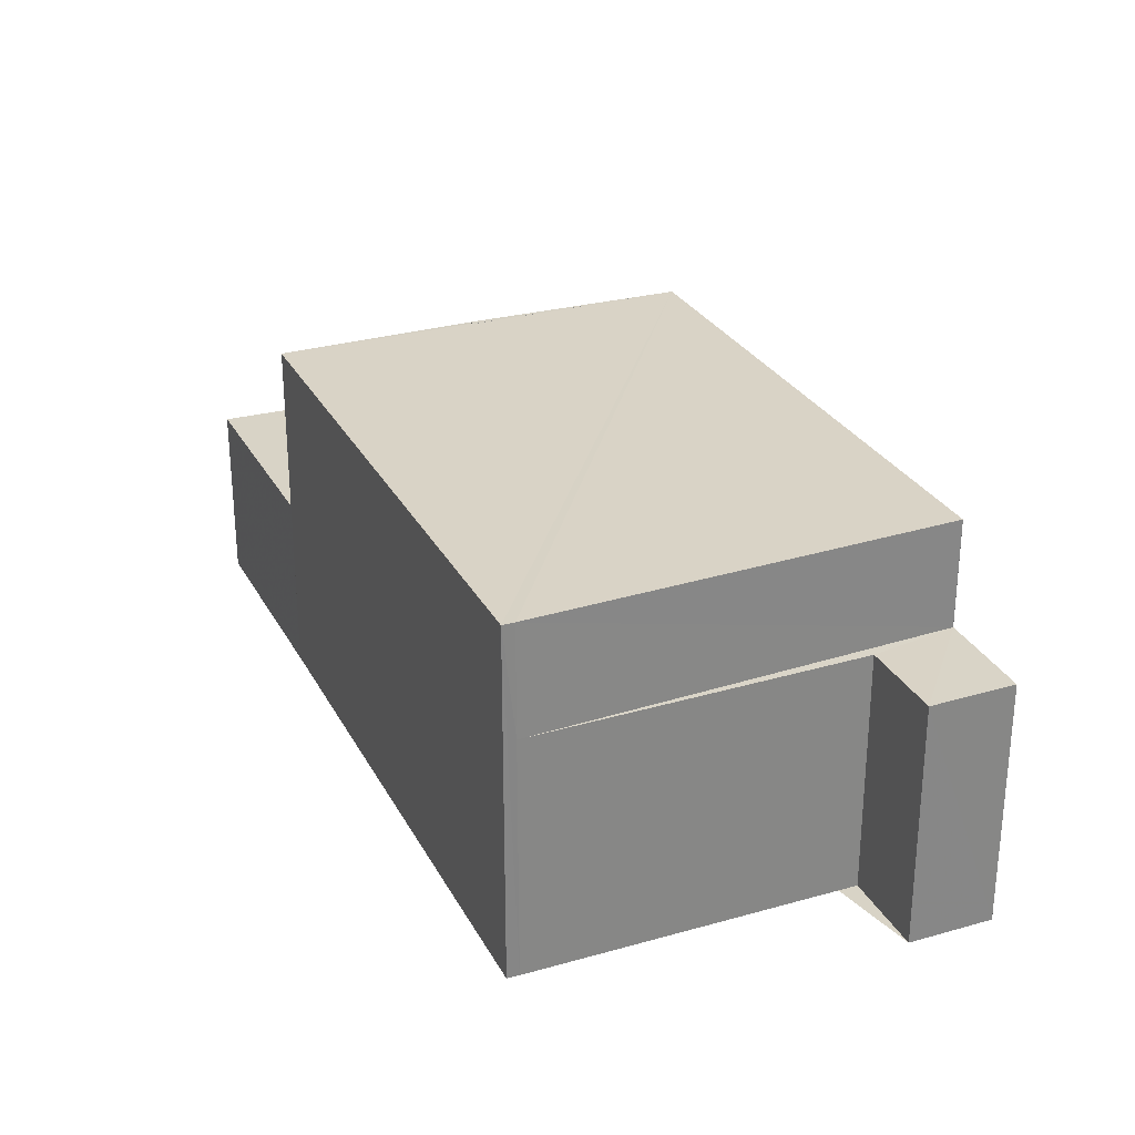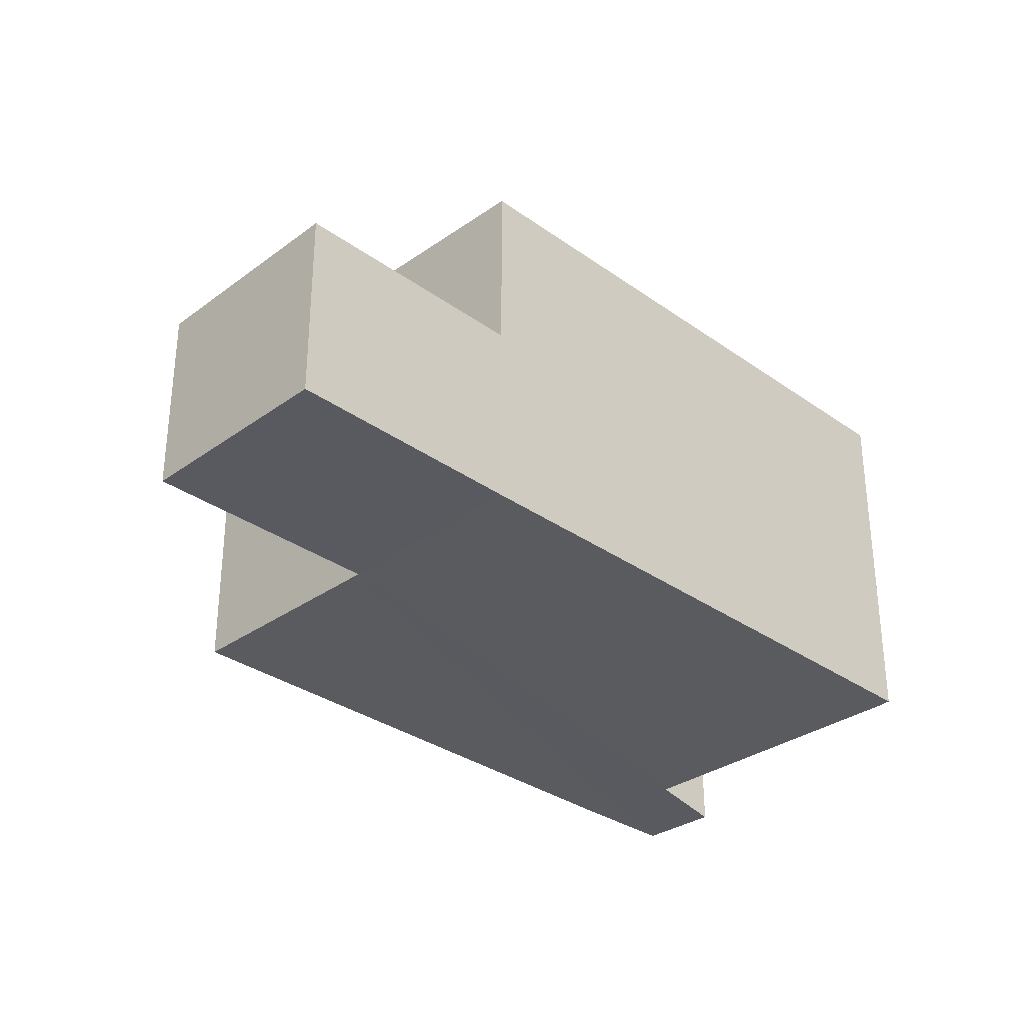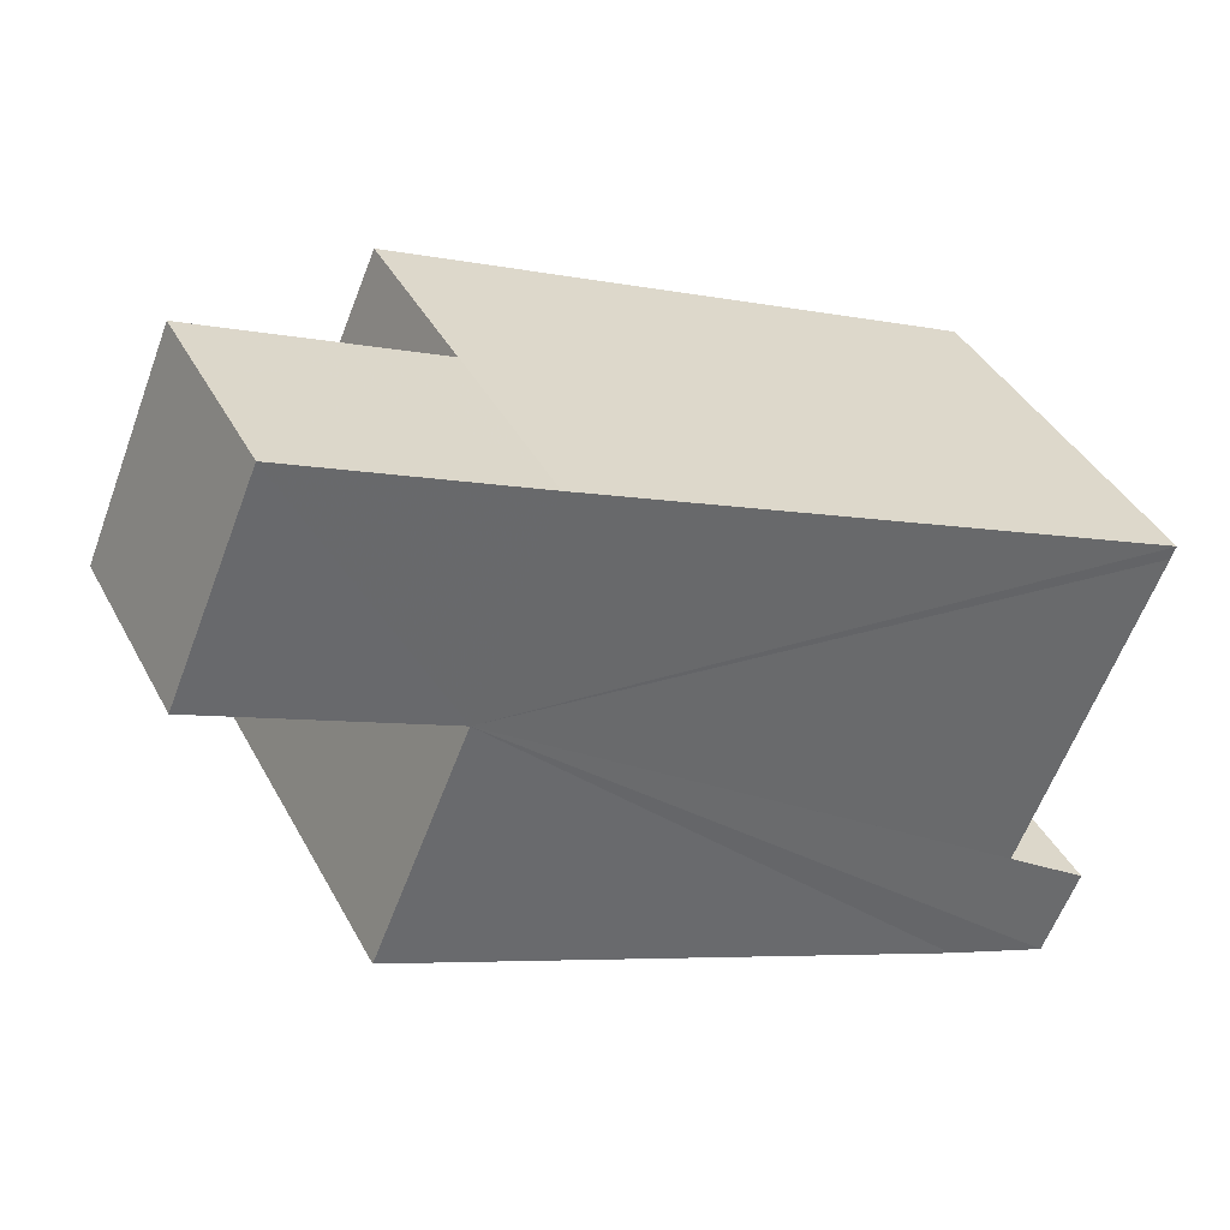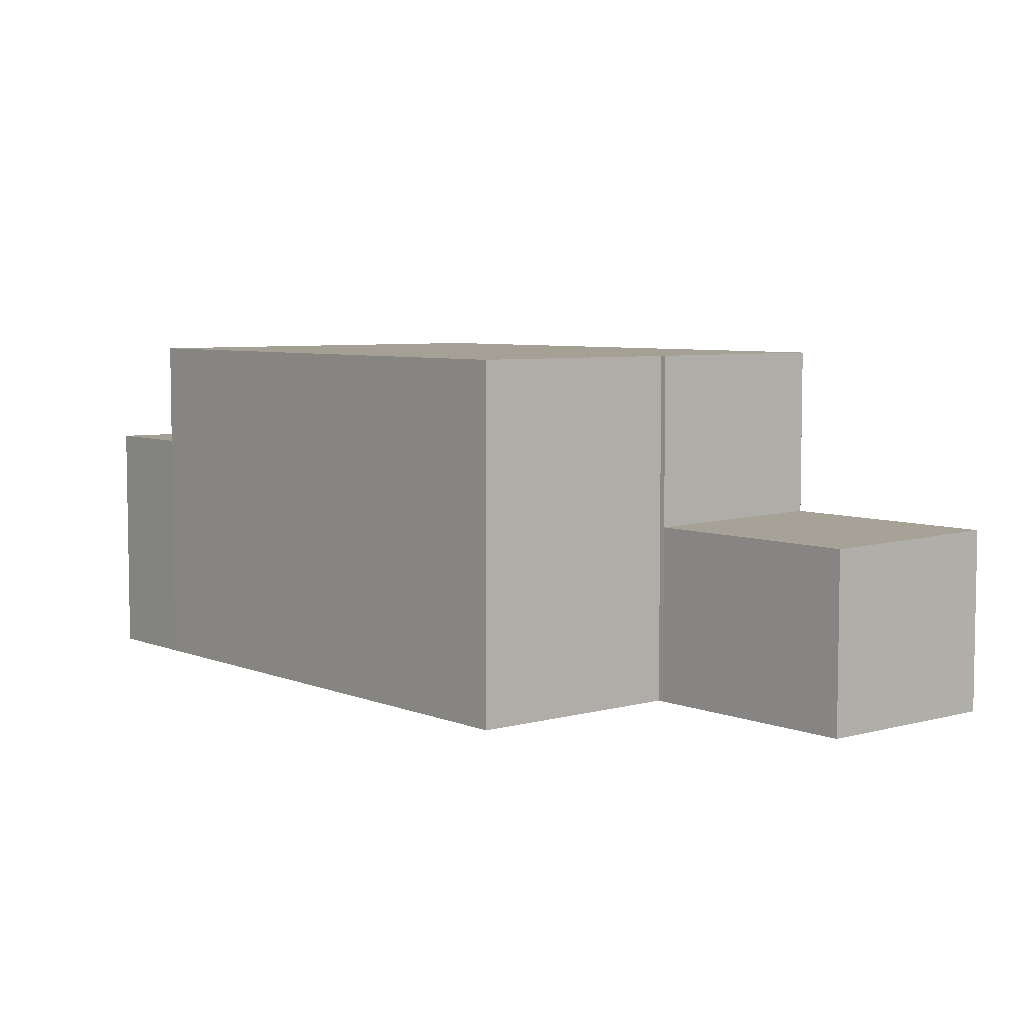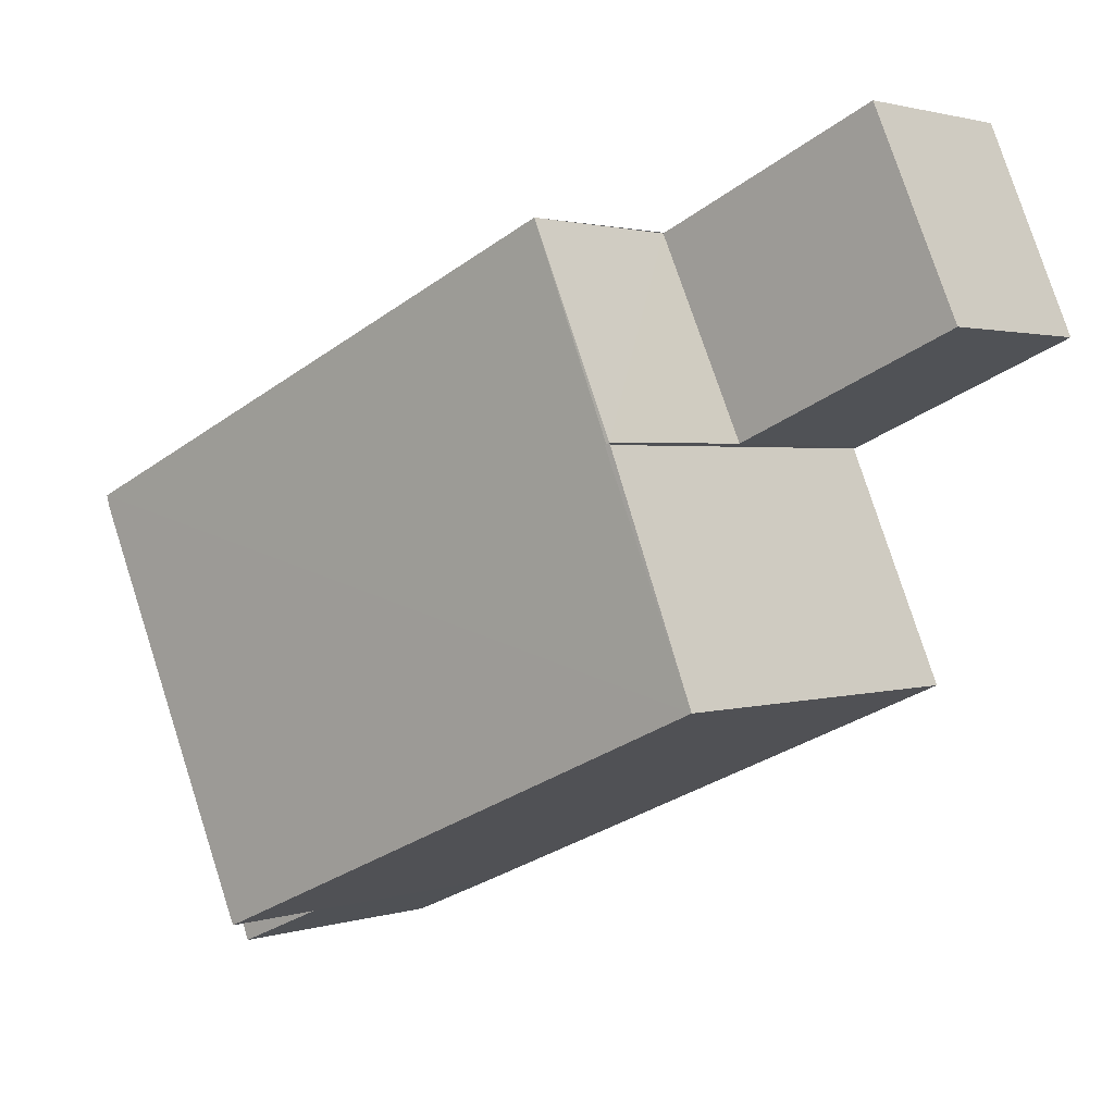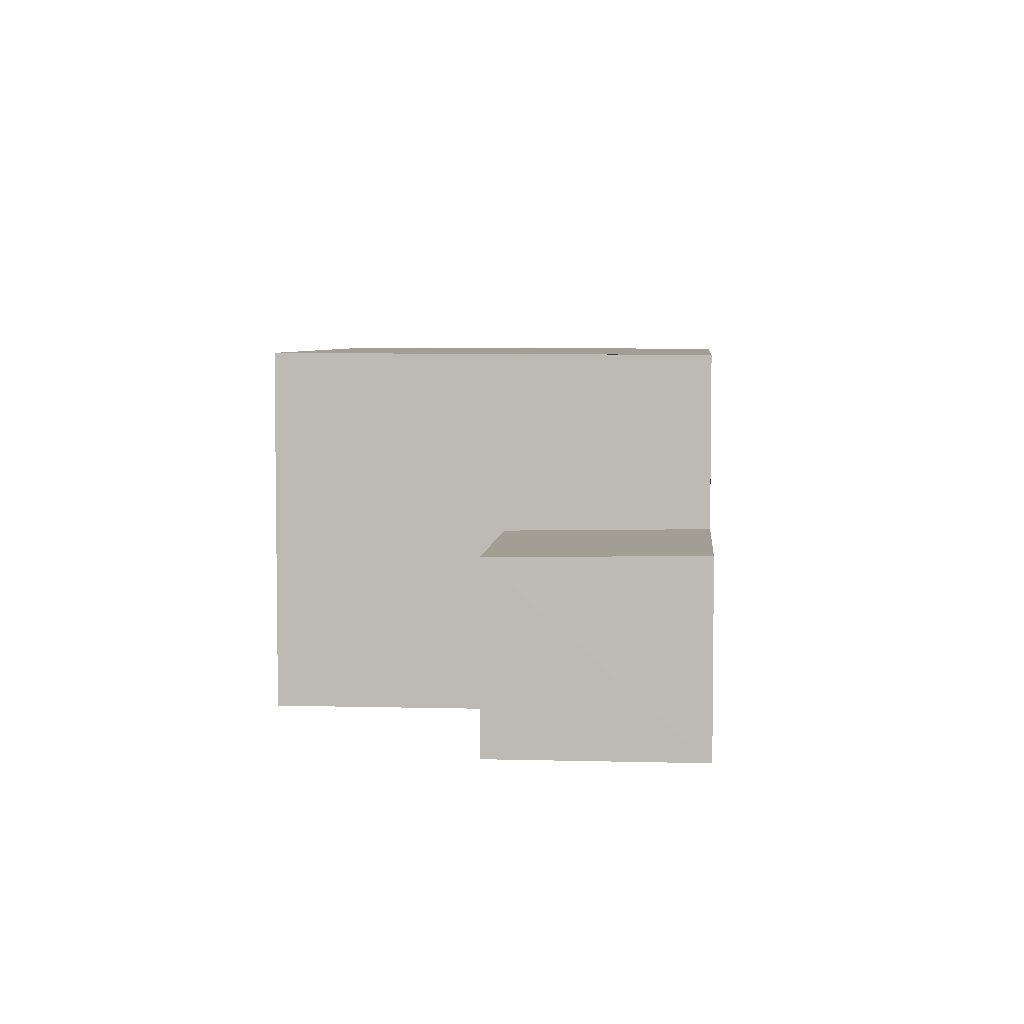
<metadata>
{"format":"obj","ext":"obj","renderer":"f3d","projection":"perspective","resolution":1024,"background":"white","views":[{"elev":28.1,"azim":-90.3,"up":"+Z"},{"elev":-32.1,"azim":158.1,"up":"+Z"},{"elev":39.1,"azim":154.5,"up":"+Y"},{"elev":6.1,"azim":73.3,"up":"+Z"},{"elev":1.5,"azim":40.8,"up":"+Y"},{"elev":5.2,"azim":117.9,"up":"+Z"}]}
</metadata>
<code>
v 8.479e+04 4.463e+05 0.55
v 8.48e+04 4.463e+05 0.55
v 8.479e+04 4.463e+05 0.55
v 8.479e+04 4.463e+05 0.55
v 8.479e+04 4.463e+05 0.55
v 8.479e+04 4.463e+05 0.55
v 8.478e+04 4.463e+05 0.55
v 8.478e+04 4.463e+05 0.55
v 8.479e+04 4.463e+05 0.55
v 8.48e+04 4.463e+05 0.55
v 8.48e+04 4.463e+05 0.55
v 8.48e+04 4.463e+05 0.55
v 8.479e+04 4.463e+05 6.264
v 8.479e+04 4.463e+05 4.532
v 8.48e+04 4.463e+05 6.293
v 8.479e+04 4.463e+05 4.532
v 8.479e+04 4.463e+05 4.517
v 8.479e+04 4.463e+05 4.517
v 8.48e+04 4.463e+05 3.462
v 8.48e+04 4.463e+05 3.462
v 8.48e+04 4.463e+05 6.281
v 8.479e+04 4.463e+05 3.509
v 8.479e+04 4.463e+05 6.27
v 8.48e+04 4.463e+05 3.509
v 8.478e+04 4.463e+05 6.241
v 8.478e+04 4.463e+05 4.456
v 8.478e+04 4.463e+05 6.242
v 8.479e+04 4.463e+05 6.281
f 1 2 3 4 5 6 7 8 9 10 11 12
f 13 14 3 2 15
f 16 4 3 14
f 17 5 4 16
f 18 6 5 17
f 19 12 11 20
f 21 19 22 23
f 24 10 9 22
f 20 11 10 24
f 25 8 7 26 27
f 23 22 9 8 25
f 26 7 6 18
f 27 26 14 13
f 28 1 12 19 21
f 15 2 1 28
f 20 24 22 19
f 14 26 18 17 16
f 15 28 21 23 25 27 13

</code>
